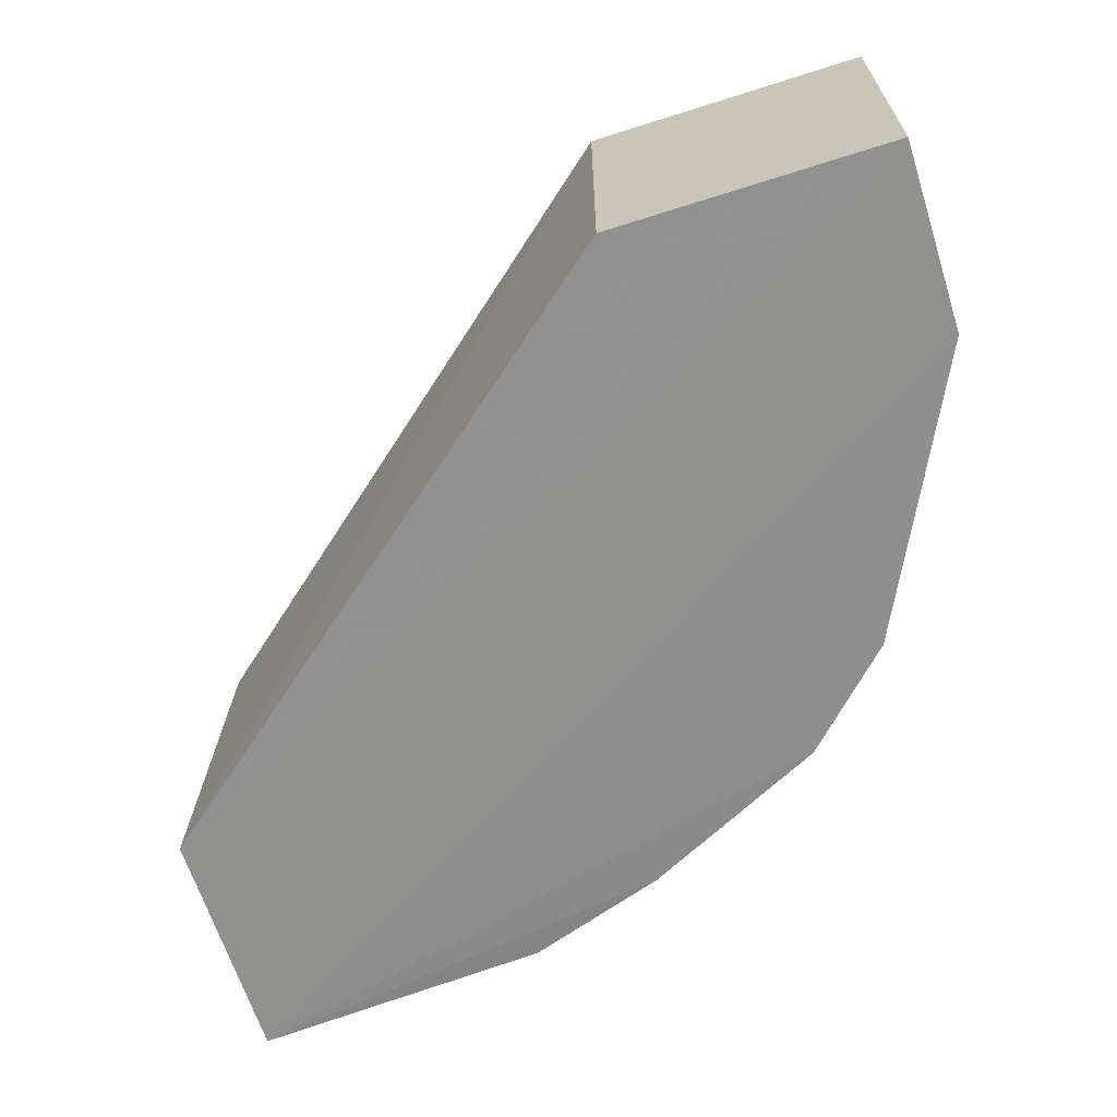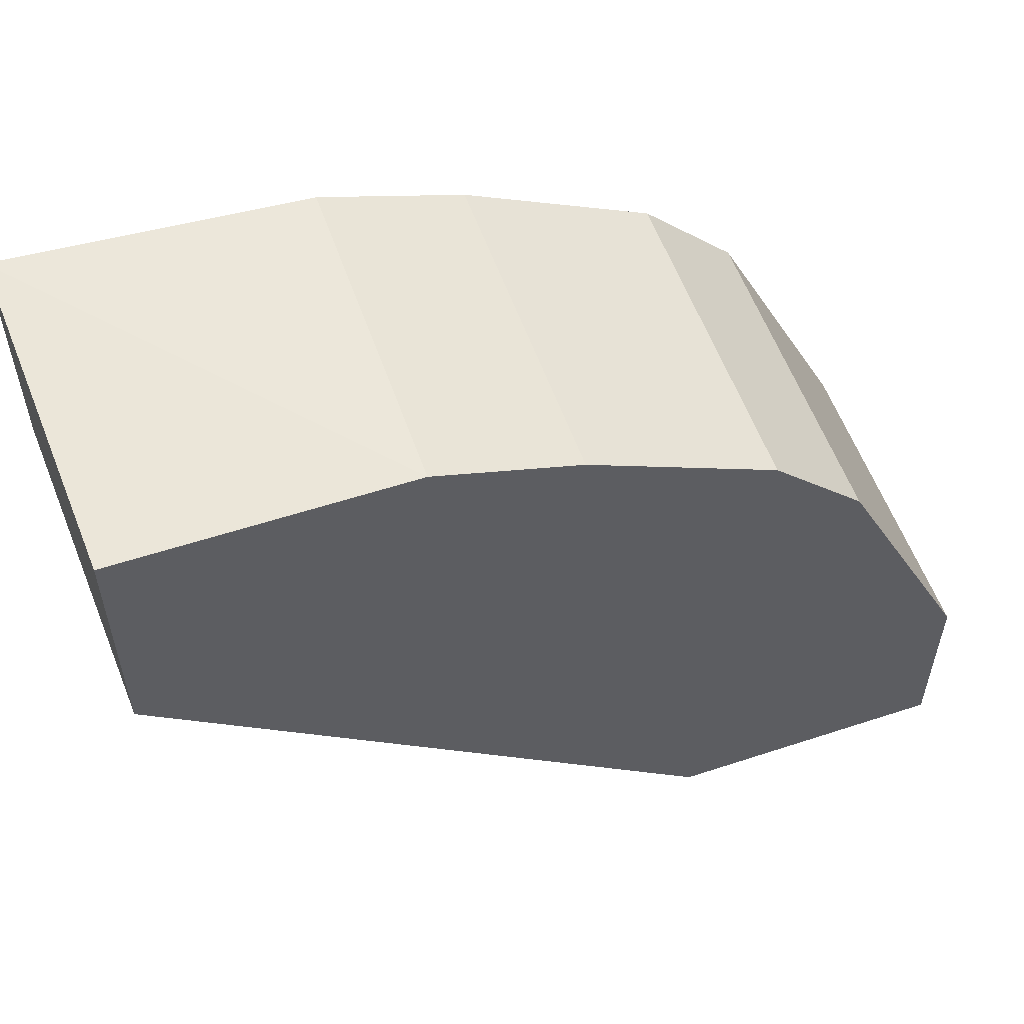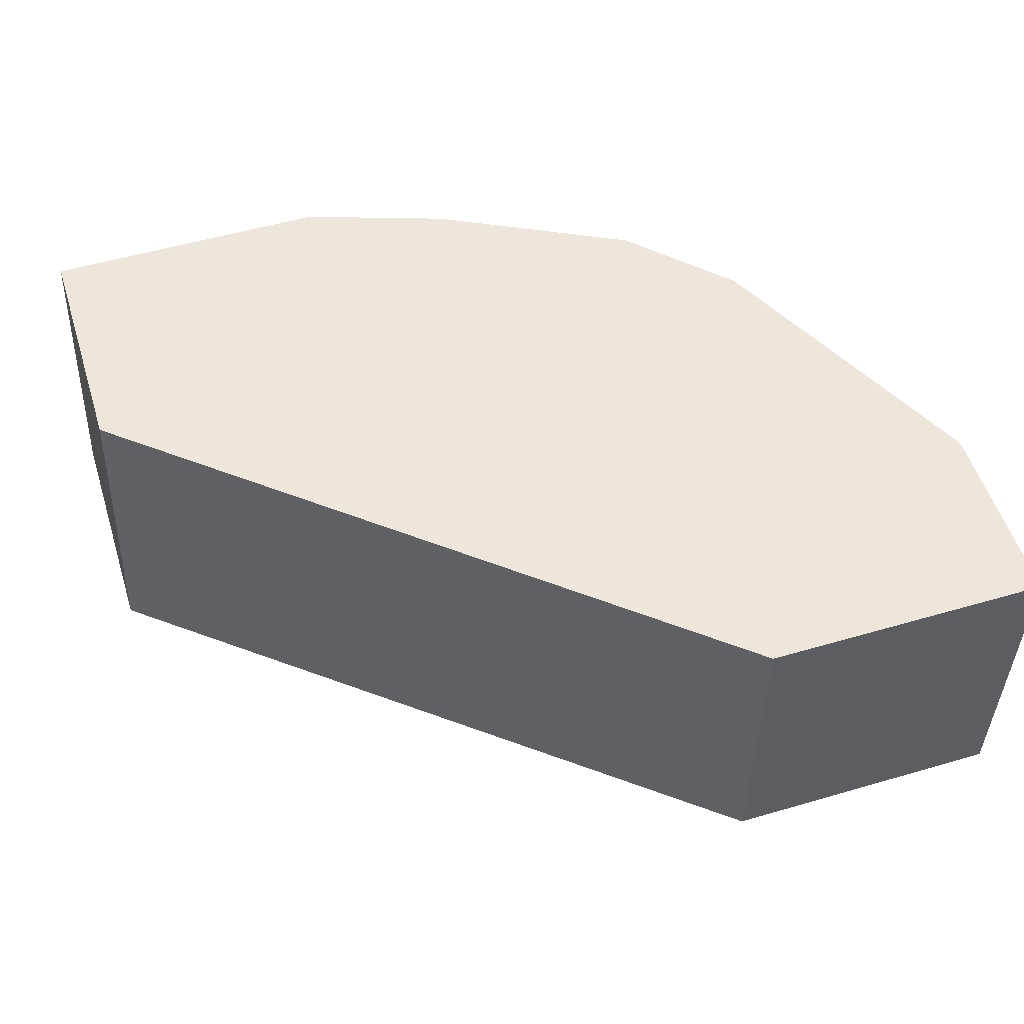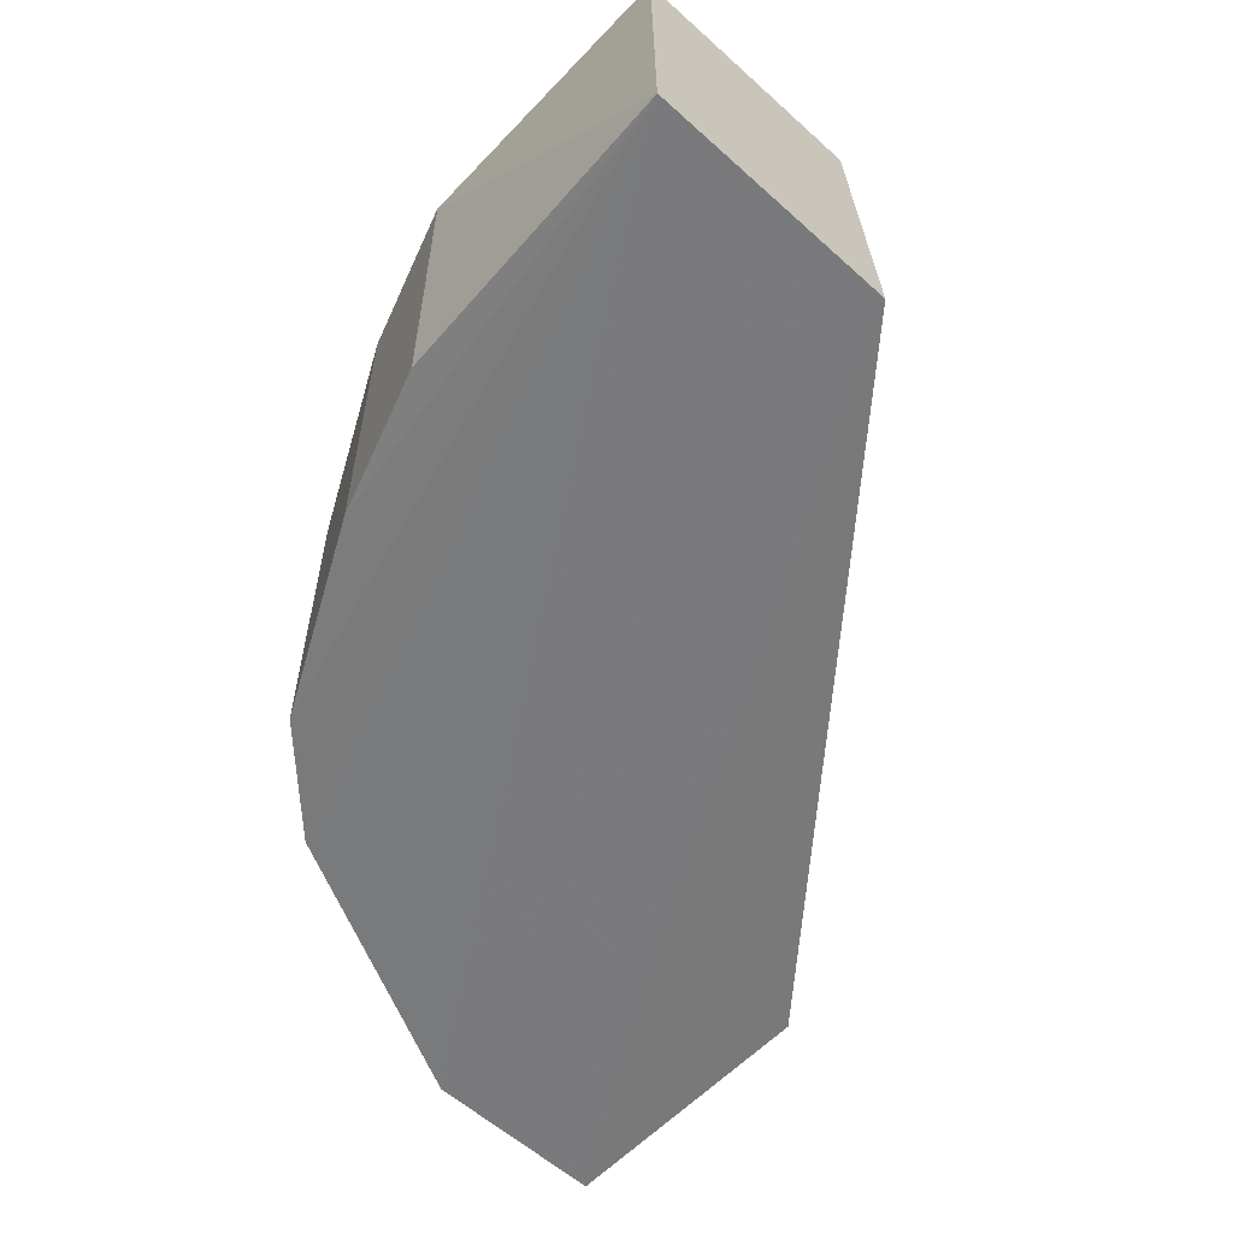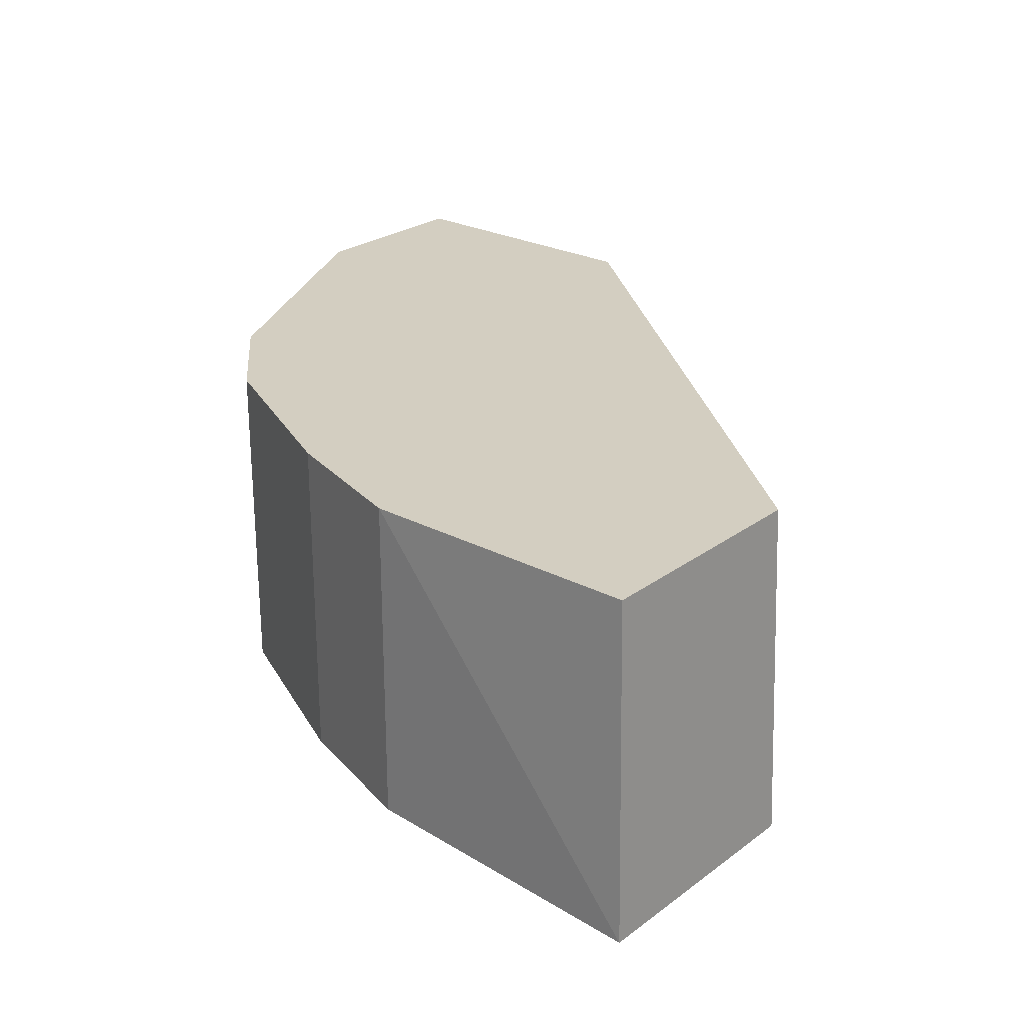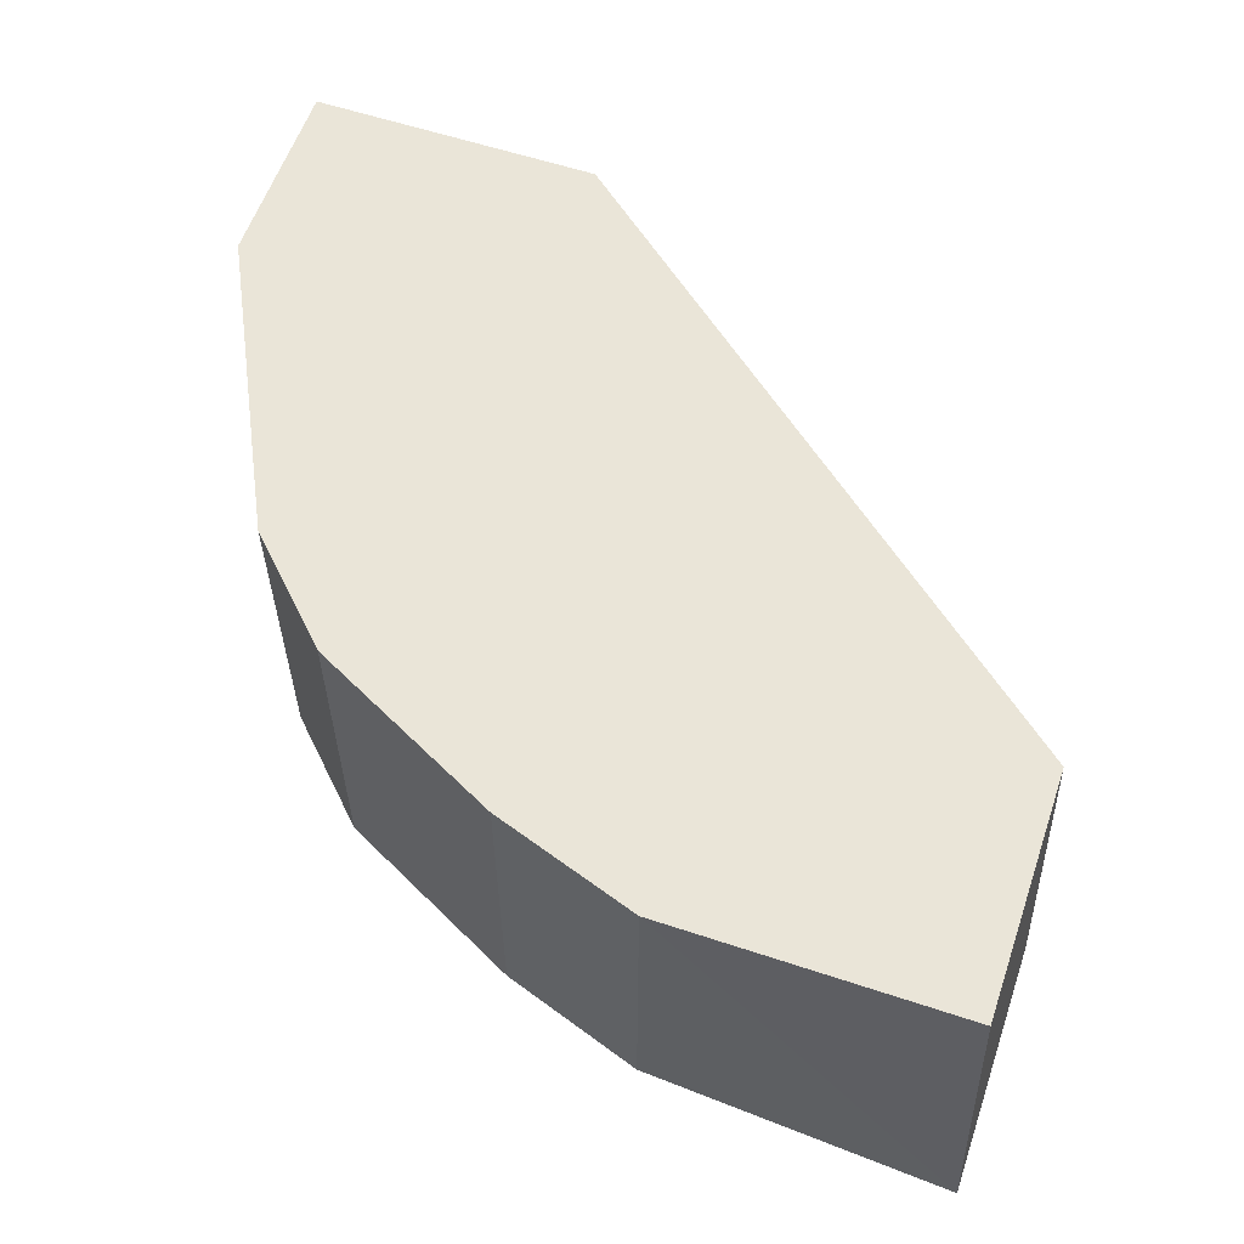
<metadata>
{"format":"obj","ext":"obj","renderer":"f3d","projection":"perspective","resolution":1024,"background":"white","views":[{"elev":-65.4,"azim":17.7,"up":"+Z"},{"elev":55.5,"azim":-19.1,"up":"+Y"},{"elev":53.5,"azim":-17.3,"up":"+Z"},{"elev":-58.3,"azim":-132.9,"up":"+Z"},{"elev":25.2,"azim":-139.7,"up":"+Z"},{"elev":58.8,"azim":-161.1,"up":"+Z"}]}
</metadata>
<code>
v 0.3626 0.004703 -0.001105
v 0.2266 0.1747 0.0782
v 0.2606 0.1633 0.0782
v 0.2946 0.004703 0.0782
v 0.1544 0.1192 -0.002751
v 0.3059 0.1406 -0.001105
v 0.3626 0.05004 0.0782
v 0.1586 0.118 0.0782
v 0.1544 0.1782 -0.002751
v 0.2946 0.004703 -0.001105
v 0.1586 0.1747 0.0782
v 0.3626 0.004703 0.0782
v 0.3286 0.118 0.0782
v 0.3626 0.05004 -0.001105
v 0.2266 0.1747 -0.001105
v 0.3286 0.118 -0.001105
v 0.3059 0.1406 0.0782
v 0.2606 0.1633 -0.001105
f 9 15 18
f 3 2 4
f 3 4 7
f 4 2 8
f 5 4 8
f 5 8 9
f 1 5 9
f 1 4 10
f 5 1 10
f 4 5 10
f 8 2 11
f 9 8 11
f 2 9 11
f 4 1 12
f 7 4 12
f 1 7 12
f 3 7 13
f 13 7 14
f 7 1 14
f 1 9 14
f 2 3 15
f 9 2 15
f 9 6 16
f 6 13 16
f 13 14 16
f 14 9 16
f 6 3 17
f 3 13 17
f 13 6 17
f 3 6 18
f 6 9 18
f 15 3 18

</code>
